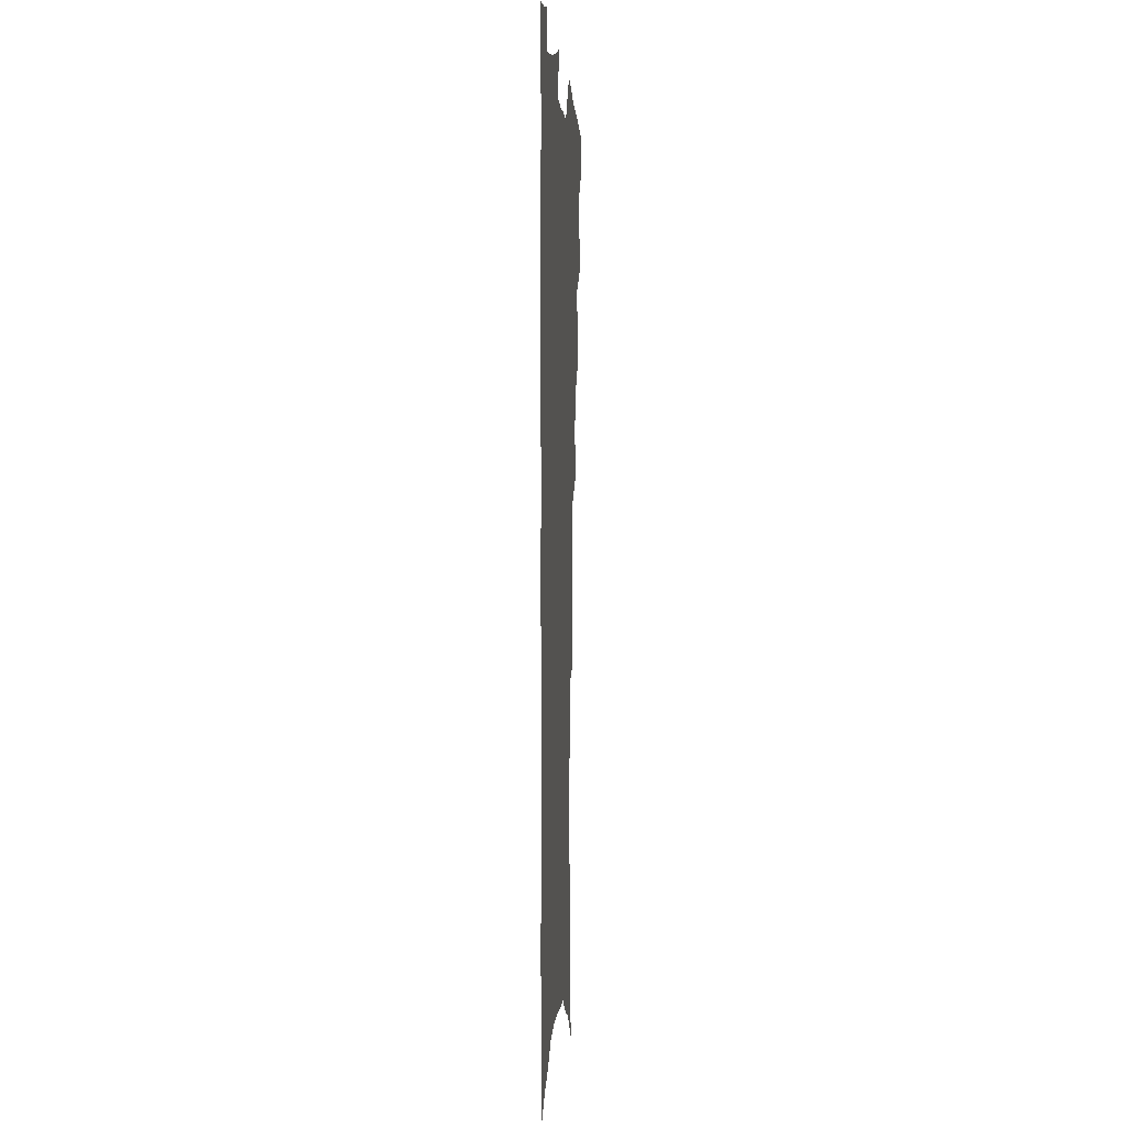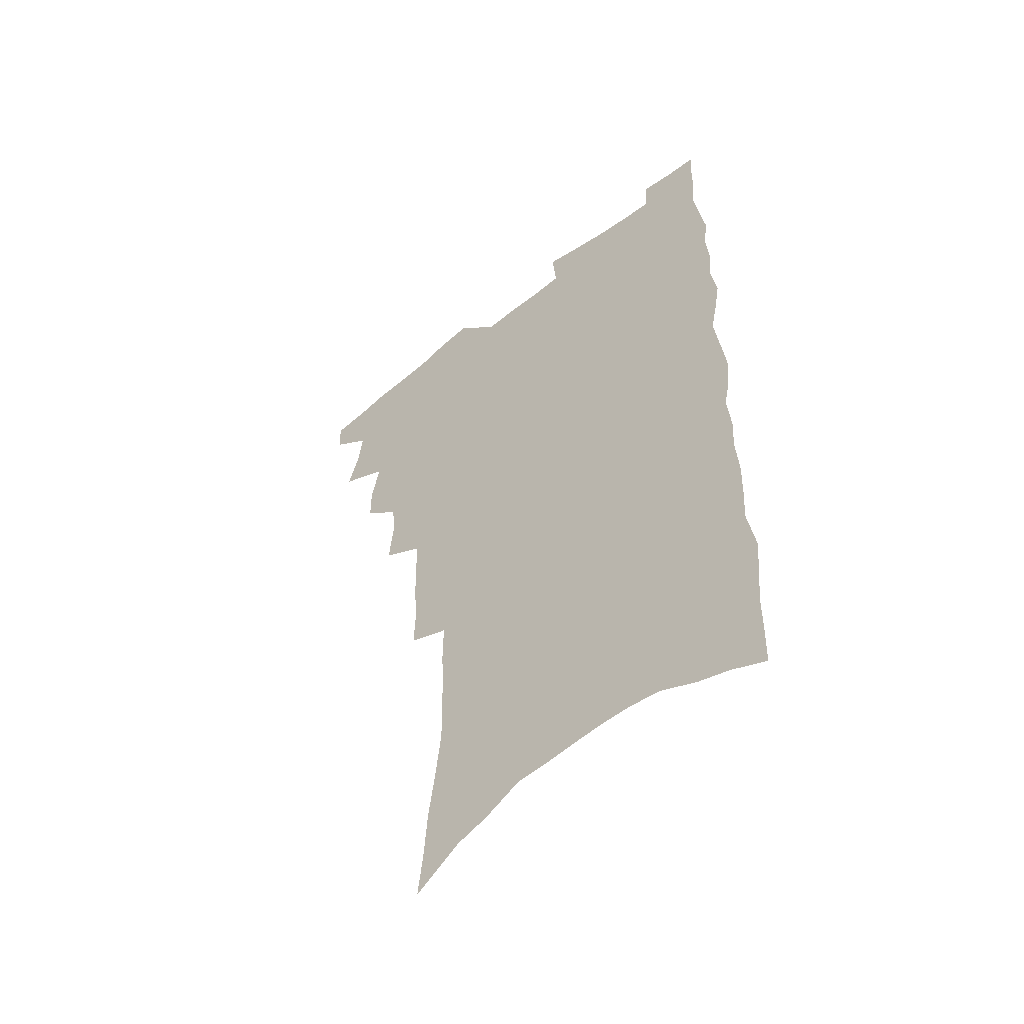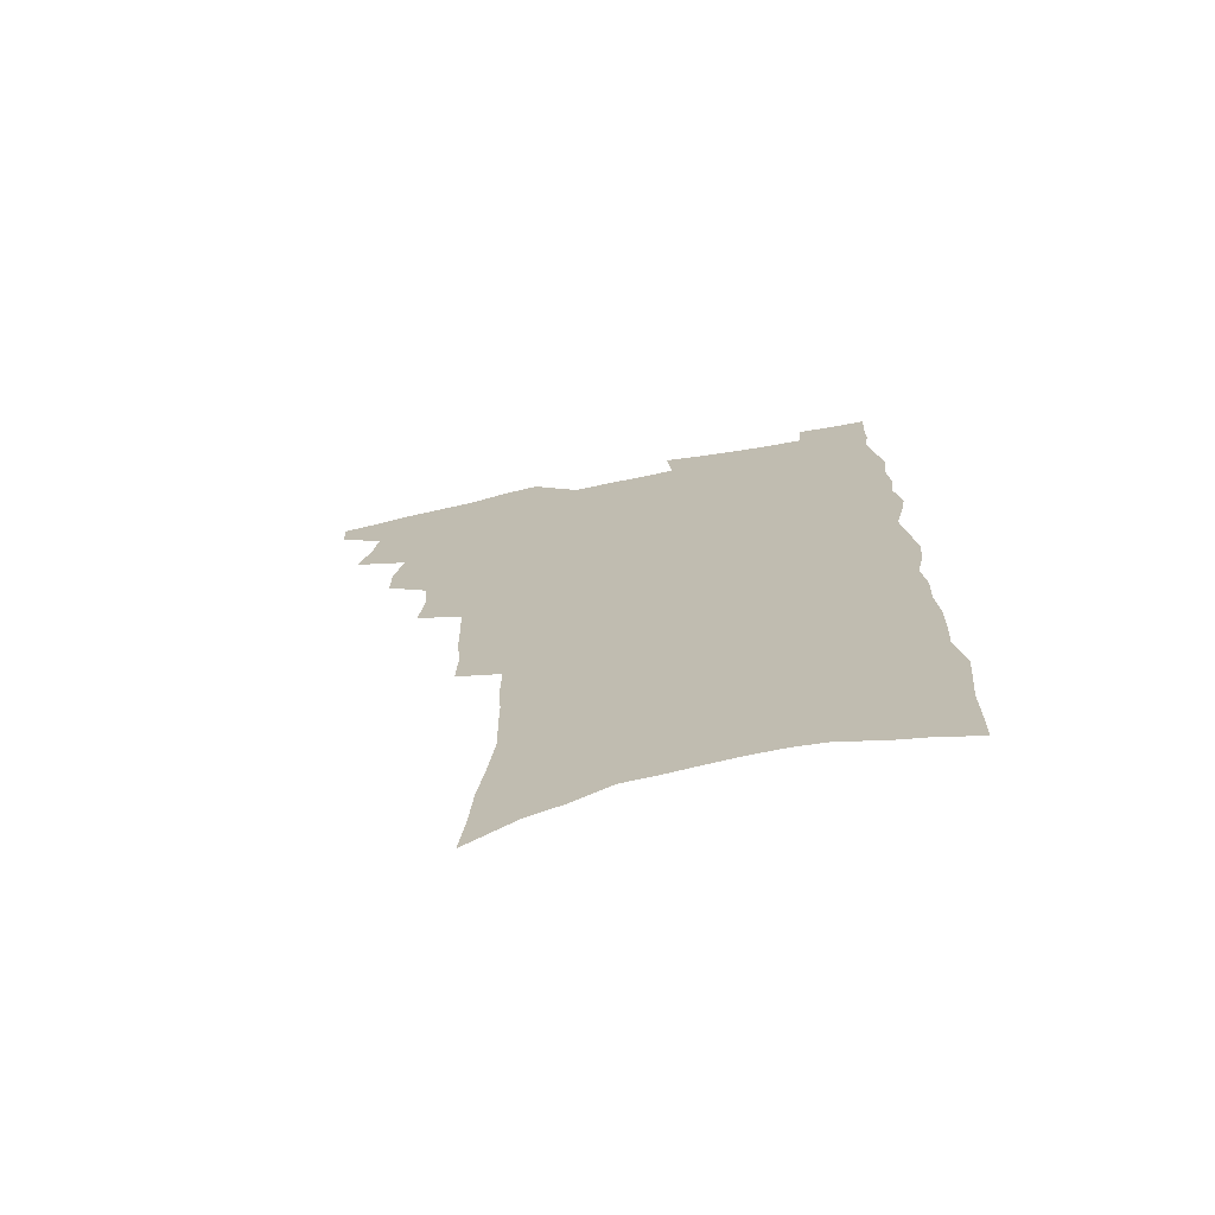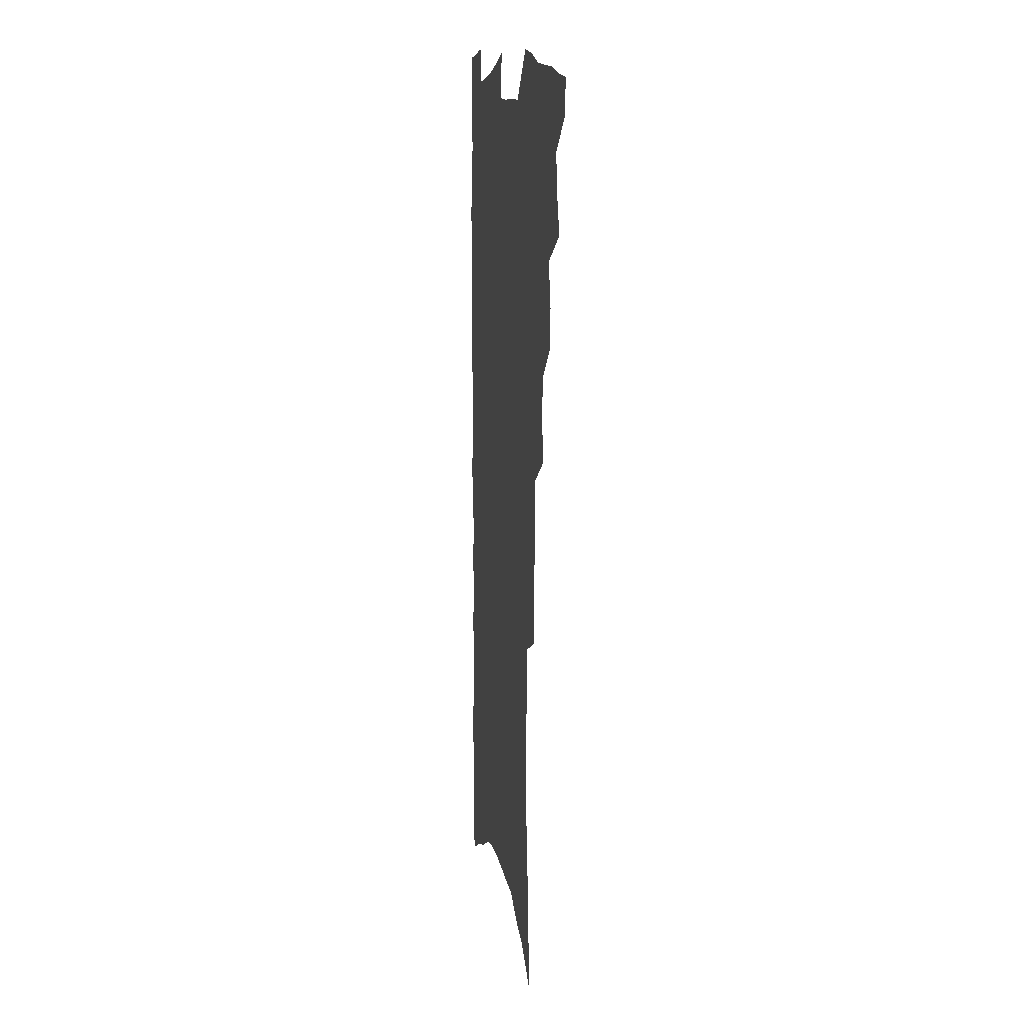
<metadata>
{"format":"obj","ext":"obj","renderer":"f3d","projection":"perspective","resolution":1024,"background":"white","views":[{"elev":3.2,"azim":93.9,"up":"+Y"},{"elev":-54.9,"azim":39.7,"up":"+Y"},{"elev":-72.2,"azim":11.3,"up":"+Y"},{"elev":9.8,"azim":-99.6,"up":"+Y"}]}
</metadata>
<code>
v 483.9 531.1 0
v 483.1 545.3 0
v 494.2 486.8 0
v 499.1 502.4 0
v 501.2 518 0
v 500.3 532.2 0
v 497.7 547 0
v 512 442.7 0
v 511.9 458.3 0
v 515.7 476 0
v 518.9 491.7 0
v 516.2 504.9 0
v 517.2 519.4 0
v 515.4 533.4 0
v 511.6 550.1 0
v 527.2 394.9 0
v 529.2 414.4 0
v 527.9 429.5 0
v 531.5 447.9 0
v 531.7 463.1 0
v 531.2 477.6 0
v 532.1 492.4 0
v 532.4 506.7 0
v 531.8 520.5 0
v 530.2 534.2 0
v 526.3 551.3 0
v 546.6 316.1 0
v 547.2 334.8 0
v 545.8 350.6 0
v 545.5 367.9 0
v 545.1 384.8 0
v 544.8 401.6 0
v 545.1 418.3 0
v 548.3 436.8 0
v 546.6 450.2 0
v 547.8 465.6 0
v 548.3 480.2 0
v 546.7 493.8 0
v 547 507.8 0
v 545.9 521.8 0
v 544 536.1 0
v 540.8 552.8 0
v 556.5 159.5 0
v 558.7 179.5 0
v 560 198.7 0
v 563 220.8 0
v 565.2 241.4 0
v 564.8 257.7 0
v 564.8 274.6 0
v 563.9 290.5 0
v 564.1 309.2 0
v 564.1 327 0
v 562.9 342.5 0
v 562.4 358.8 0
v 561.8 374.8 0
v 561.5 391 0
v 562.1 407.8 0
v 562.1 423.5 0
v 562 438.3 0
v 563.8 454.4 0
v 562.5 467.5 0
v 563 481.8 0
v 563.8 495.5 0
v 561.7 509.3 0
v 560 523.6 0
v 558.1 538.5 0
v 554.6 557.1 0
v 576 173.3 0
v 574.6 188.4 0
v 579.1 214.1 0
v 580.1 233 0
v 580.5 250.6 0
v 580.6 267.6 0
v 579.4 282.4 0
v 578 297.4 0
v 579.2 317.4 0
v 578.8 333.7 0
v 578.2 349.1 0
v 578.1 365.3 0
v 576.7 379.5 0
v 577.3 396.5 0
v 576.3 410.4 0
v 577.3 426.7 0
v 576.8 440.8 0
v 577.3 455.5 0
v 577.3 469.3 0
v 577.5 483.2 0
v 576.8 496.6 0
v 576.8 509.9 0
v 575.1 523.9 0
v 572.9 539.4 0
v 568.9 559.3 0
v 589.3 178.1 0
v 592.7 202.9 0
v 594.5 223.8 0
v 593.9 239.2 0
v 595.2 259.2 0
v 594.1 273.3 0
v 592.9 287.9 0
v 593.1 306 0
v 592.3 321.1 0
v 591.2 335.6 0
v 592.7 354.9 0
v 591.8 368.8 0
v 590.9 383.4 0
v 591 399 0
v 591.3 414.1 0
v 591.5 429.1 0
v 590.9 442.6 0
v 591.1 456.7 0
v 591.9 471.2 0
v 591.4 484.1 0
v 590.8 497.4 0
v 590.2 510.9 0
v 588.9 525.2 0
v 587.8 539.5 0
v 604.7 186.6 0
v 606.2 207.6 0
v 606.9 226.3 0
v 607 243.6 0
v 607 260.3 0
v 606.3 275.3 0
v 606 292.1 0
v 605.7 308.4 0
v 605.4 325.3 0
v 605.7 342.6 0
v 605 354.7 0
v 604.8 371.2 0
v 604.6 386.5 0
v 605.1 402.6 0
v 604.6 415.4 0
v 604.7 430.3 0
v 604.5 443.9 0
v 604.5 457.6 0
v 604.7 471.2 0
v 604.8 484.5 0
v 604.9 497.8 0
v 604.2 511.3 0
v 602.8 525.9 0
v 602 540.5 0
v 617.8 187.3 0
v 619.3 211.9 0
v 619.6 229.9 0
v 619.4 245.6 0
v 619.5 262.9 0
v 618.9 278 0
v 618.4 293.1 0
v 618.4 311.2 0
v 618.3 328.6 0
v 618 343.6 0
v 617.6 356.9 0
v 617.6 372.6 0
v 617.4 387.3 0
v 617.4 402.4 0
v 617.3 415.2 0
v 617.7 431.3 0
v 617.6 444.4 0
v 617.9 458.6 0
v 618.1 471.8 0
v 618 484.7 0
v 618.1 498 0
v 618.1 511.2 0
v 618.1 524.5 0
v 616.5 540.3 0
v 631.1 188.9 0
v 631.8 211.6 0
v 631.9 230.5 0
v 631.9 247.4 0
v 631.7 264.3 0
v 631.4 279.4 0
v 631.1 296.4 0
v 630.8 312.1 0
v 630.6 328.3 0
v 630.4 343.4 0
v 630.3 358.1 0
v 630.2 372.8 0
v 630.2 388.5 0
v 630.1 402.3 0
v 630.3 416.6 0
v 630.4 431.6 0
v 630.6 444.7 0
v 630.8 458.5 0
v 631 471.7 0
v 631.1 484.7 0
v 631.4 498 0
v 631.5 511.1 0
v 631.6 524.3 0
v 630.5 541.3 0
v 628.7 560.5 0
v 644.4 190 0
v 644.4 212.9 0
v 644.2 230.6 0
v 644.3 245.8 0
v 643.9 263.9 0
v 643.9 280.1 0
v 643.6 296 0
v 643.1 313.4 0
v 643 328.4 0
v 643 342.5 0
v 642.9 357.2 0
v 642.8 373.4 0
v 642.8 388 0
v 642.9 402.2 0
v 643 416.5 0
v 643.1 431.1 0
v 643.5 444.4 0
v 643.7 458.2 0
v 644.1 471.4 0
v 644.4 485.1 0
v 644.8 498 0
v 644.9 510.9 0
v 645.1 524.6 0
v 645.2 539.5 0
v 644.5 556.5 0
v 657.7 190.1 0
v 657.1 211 0
v 656.9 228.2 0
v 656.6 245.2 0
v 658.4 257.5 0
v 656.5 278.2 0
v 656.2 294.5 0
v 655.8 310.7 0
v 655.4 327.4 0
v 655.4 342.4 0
v 655.5 357.1 0
v 655.4 372.2 0
v 655.5 386.8 0
v 656 400.6 0
v 656 415.3 0
v 656.4 429.2 0
v 656.5 443.4 0
v 657.2 456.6 0
v 657.2 470.8 0
v 657.5 484.2 0
v 657.7 497.6 0
v 658.4 510.8 0
v 658.9 524.3 0
v 659.6 537.8 0
v 659.8 553.3 0
v 671.1 188.3 0
v 670.5 207.3 0
v 669.5 227.1 0
v 670.4 241.3 0
v 670.3 257.6 0
v 668.4 279.2 0
v 668.9 293 0
v 668 310.9 0
v 667.7 326.2 0
v 668.1 340.7 0
v 668.5 354.8 0
v 668 371 0
v 668.7 384.7 0
v 669 398.9 0
v 670.4 412 0
v 670.2 426.7 0
v 669.8 441.9 0
v 670.5 455.4 0
v 670.7 469.4 0
v 670.4 484 0
v 671.1 496.9 0
v 671.8 510.1 0
v 672.7 523.7 0
v 673.4 537.4 0
v 674.3 551.4 0
v 686.1 181.3 0
v 684.8 201.8 0
v 682.7 223.6 0
v 683.6 238.7 0
v 682.9 256.5 0
v 683.3 272.4 0
v 681.9 290.3 0
v 682.3 305.3 0
v 680.4 323.5 0
v 682.2 336.4 0
v 682.2 351.5 0
v 683.1 365.7 0
v 682.5 381.5 0
v 683 395.7 0
v 683.9 409.7 0
v 683.5 425 0
v 684.5 438.6 0
v 684.4 453.4 0
v 684.7 467.5 0
v 684.5 481.9 0
v 685.3 495.4 0
v 685.6 509.3 0
v 686.4 522.8 0
v 687.2 536.2 0
v 688.2 550.2 0
v 689.2 565.3 0
v 700.4 177 0
v 699.5 196.3 0
v 699.7 213.4 0
v 699.4 231 0
v 697.4 250.6 0
v 697.8 266.5 0
v 697.6 282.9 0
v 696.8 299.7 0
v 697.5 314.8 0
v 697.4 330.3 0
v 697.7 345.4 0
v 699.5 359.2 0
v 699 375 0
v 698.3 390.9 0
v 698.7 405.8 0
v 698.3 421.3 0
v 698.1 436.2 0
v 700.3 449.5 0
v 700.2 464.3 0
v 698.3 480.1 0
v 700.3 493.3 0
v 700.3 507.6 0
v 700.1 521.9 0
v 700.6 535.2 0
v 702.3 549.3 0
v 703.4 563.2 0
v 715.8 170.1 0
v 716.2 187 0
v 716.4 204.3 0
v 717.8 219.6 0
v 719.2 235.4 0
v 715.8 256.1 0
v 716.7 271.4 0
v 717.1 287.2 0
v 715.9 304.6 0
v 716.7 319.7 0
v 715.2 336.9 0
v 718 350.2 0
v 719 365 0
v 716.9 382.6 0
v 714.8 400.3 0
v 717.8 413.6 0
v 720.2 427.6 0
v 717.5 444.8 0
v 718.9 458.8 0
v 717.7 474.6 0
v 719.6 488.4 0
v 717.1 504.6 0
v 714.9 520.8 0
v 716.4 534.6 0
v 716.4 548.5 0
v 717.5 562.4 0
f 5 6 1
f 1 6 2
f 6 7 2
f 10 11 3
f 3 11 4
f 11 12 4
f 4 12 5
f 12 13 5
f 5 13 6
f 13 14 6
f 6 14 7
f 14 15 7
f 18 19 8
f 8 19 9
f 19 20 9
f 9 20 10
f 20 21 10
f 10 21 11
f 21 22 11
f 11 22 12
f 22 23 12
f 12 23 13
f 23 24 13
f 13 24 14
f 24 25 14
f 14 25 15
f 25 26 15
f 31 32 16
f 16 32 17
f 32 33 17
f 17 33 18
f 33 34 18
f 18 34 19
f 34 35 19
f 19 35 20
f 35 36 20
f 20 36 21
f 36 37 21
f 21 37 22
f 37 38 22
f 22 38 23
f 38 39 23
f 23 39 24
f 39 40 24
f 24 40 25
f 40 41 25
f 25 41 26
f 41 42 26
f 51 52 27
f 27 52 28
f 52 53 28
f 28 53 29
f 53 54 29
f 29 54 30
f 54 55 30
f 30 55 31
f 55 56 31
f 31 56 32
f 56 57 32
f 32 57 33
f 57 58 33
f 33 58 34
f 58 59 34
f 34 59 35
f 59 60 35
f 35 60 36
f 60 61 36
f 36 61 37
f 61 62 37
f 37 62 38
f 62 63 38
f 38 63 39
f 63 64 39
f 39 64 40
f 64 65 40
f 40 65 41
f 65 66 41
f 41 66 42
f 66 67 42
f 43 68 44
f 68 69 44
f 44 69 45
f 69 70 45
f 45 70 46
f 70 71 46
f 46 71 47
f 71 72 47
f 47 72 48
f 72 73 48
f 48 73 49
f 73 74 49
f 49 74 50
f 74 75 50
f 50 75 51
f 75 76 51
f 51 76 52
f 76 77 52
f 52 77 53
f 77 78 53
f 53 78 54
f 78 79 54
f 54 79 55
f 79 80 55
f 55 80 56
f 80 81 56
f 56 81 57
f 81 82 57
f 57 82 58
f 82 83 58
f 58 83 59
f 83 84 59
f 59 84 60
f 84 85 60
f 60 85 61
f 85 86 61
f 61 86 62
f 86 87 62
f 62 87 63
f 87 88 63
f 63 88 64
f 88 89 64
f 64 89 65
f 89 90 65
f 65 90 66
f 90 91 66
f 66 91 67
f 91 92 67
f 68 93 69
f 93 94 69
f 69 94 70
f 94 95 70
f 70 95 71
f 95 96 71
f 71 96 72
f 96 97 72
f 72 97 73
f 97 98 73
f 73 98 74
f 98 99 74
f 74 99 75
f 99 100 75
f 75 100 76
f 100 101 76
f 76 101 77
f 101 102 77
f 77 102 78
f 102 103 78
f 78 103 79
f 103 104 79
f 79 104 80
f 104 105 80
f 80 105 81
f 105 106 81
f 81 106 82
f 106 107 82
f 82 107 83
f 107 108 83
f 83 108 84
f 108 109 84
f 84 109 85
f 109 110 85
f 85 110 86
f 110 111 86
f 86 111 87
f 111 112 87
f 87 112 88
f 112 113 88
f 88 113 89
f 113 114 89
f 89 114 90
f 114 115 90
f 90 115 91
f 115 116 91
f 91 116 92
f 93 117 94
f 117 118 94
f 94 118 95
f 118 119 95
f 95 119 96
f 119 120 96
f 96 120 97
f 120 121 97
f 97 121 98
f 121 122 98
f 98 122 99
f 122 123 99
f 99 123 100
f 123 124 100
f 100 124 101
f 124 125 101
f 101 125 102
f 125 126 102
f 102 126 103
f 126 127 103
f 103 127 104
f 127 128 104
f 104 128 105
f 128 129 105
f 105 129 106
f 129 130 106
f 106 130 107
f 130 131 107
f 107 131 108
f 131 132 108
f 108 132 109
f 132 133 109
f 109 133 110
f 133 134 110
f 110 134 111
f 134 135 111
f 111 135 112
f 135 136 112
f 112 136 113
f 136 137 113
f 113 137 114
f 137 138 114
f 114 138 115
f 138 139 115
f 115 139 116
f 139 140 116
f 117 141 118
f 141 142 118
f 118 142 119
f 142 143 119
f 119 143 120
f 143 144 120
f 120 144 121
f 144 145 121
f 121 145 122
f 145 146 122
f 122 146 123
f 146 147 123
f 123 147 124
f 147 148 124
f 124 148 125
f 148 149 125
f 125 149 126
f 149 150 126
f 126 150 127
f 150 151 127
f 127 151 128
f 151 152 128
f 128 152 129
f 152 153 129
f 129 153 130
f 153 154 130
f 130 154 131
f 154 155 131
f 131 155 132
f 155 156 132
f 132 156 133
f 156 157 133
f 133 157 134
f 157 158 134
f 134 158 135
f 158 159 135
f 135 159 136
f 159 160 136
f 136 160 137
f 160 161 137
f 137 161 138
f 161 162 138
f 138 162 139
f 162 163 139
f 139 163 140
f 163 164 140
f 141 165 142
f 165 166 142
f 142 166 143
f 166 167 143
f 143 167 144
f 167 168 144
f 144 168 145
f 168 169 145
f 145 169 146
f 169 170 146
f 146 170 147
f 170 171 147
f 147 171 148
f 171 172 148
f 148 172 149
f 172 173 149
f 149 173 150
f 173 174 150
f 150 174 151
f 174 175 151
f 151 175 152
f 175 176 152
f 152 176 153
f 176 177 153
f 153 177 154
f 177 178 154
f 154 178 155
f 178 179 155
f 155 179 156
f 179 180 156
f 156 180 157
f 180 181 157
f 157 181 158
f 181 182 158
f 158 182 159
f 182 183 159
f 159 183 160
f 183 184 160
f 160 184 161
f 184 185 161
f 161 185 162
f 185 186 162
f 162 186 163
f 186 187 163
f 163 187 164
f 187 188 164
f 165 190 166
f 190 191 166
f 166 191 167
f 191 192 167
f 167 192 168
f 192 193 168
f 168 193 169
f 193 194 169
f 169 194 170
f 194 195 170
f 170 195 171
f 195 196 171
f 171 196 172
f 196 197 172
f 172 197 173
f 197 198 173
f 173 198 174
f 198 199 174
f 174 199 175
f 199 200 175
f 175 200 176
f 200 201 176
f 176 201 177
f 201 202 177
f 177 202 178
f 202 203 178
f 178 203 179
f 203 204 179
f 179 204 180
f 204 205 180
f 180 205 181
f 205 206 181
f 181 206 182
f 206 207 182
f 182 207 183
f 207 208 183
f 183 208 184
f 208 209 184
f 184 209 185
f 209 210 185
f 185 210 186
f 210 211 186
f 186 211 187
f 211 212 187
f 187 212 188
f 212 213 188
f 188 213 189
f 213 214 189
f 190 215 191
f 215 216 191
f 191 216 192
f 216 217 192
f 192 217 193
f 217 218 193
f 193 218 194
f 218 219 194
f 194 219 195
f 219 220 195
f 195 220 196
f 220 221 196
f 196 221 197
f 221 222 197
f 197 222 198
f 222 223 198
f 198 223 199
f 223 224 199
f 199 224 200
f 224 225 200
f 200 225 201
f 225 226 201
f 201 226 202
f 226 227 202
f 202 227 203
f 227 228 203
f 203 228 204
f 228 229 204
f 204 229 205
f 229 230 205
f 205 230 206
f 230 231 206
f 206 231 207
f 231 232 207
f 207 232 208
f 232 233 208
f 208 233 209
f 233 234 209
f 209 234 210
f 234 235 210
f 210 235 211
f 235 236 211
f 211 236 212
f 236 237 212
f 212 237 213
f 237 238 213
f 213 238 214
f 238 239 214
f 215 240 216
f 240 241 216
f 216 241 217
f 241 242 217
f 217 242 218
f 242 243 218
f 218 243 219
f 243 244 219
f 219 244 220
f 244 245 220
f 220 245 221
f 245 246 221
f 221 246 222
f 246 247 222
f 222 247 223
f 247 248 223
f 223 248 224
f 248 249 224
f 224 249 225
f 249 250 225
f 225 250 226
f 250 251 226
f 226 251 227
f 251 252 227
f 227 252 228
f 252 253 228
f 228 253 229
f 253 254 229
f 229 254 230
f 254 255 230
f 230 255 231
f 255 256 231
f 231 256 232
f 256 257 232
f 232 257 233
f 257 258 233
f 233 258 234
f 258 259 234
f 234 259 235
f 259 260 235
f 235 260 236
f 260 261 236
f 236 261 237
f 261 262 237
f 237 262 238
f 262 263 238
f 238 263 239
f 263 264 239
f 240 265 241
f 265 266 241
f 241 266 242
f 266 267 242
f 242 267 243
f 267 268 243
f 243 268 244
f 268 269 244
f 244 269 245
f 269 270 245
f 245 270 246
f 270 271 246
f 246 271 247
f 271 272 247
f 247 272 248
f 272 273 248
f 248 273 249
f 273 274 249
f 249 274 250
f 274 275 250
f 250 275 251
f 275 276 251
f 251 276 252
f 276 277 252
f 252 277 253
f 277 278 253
f 253 278 254
f 278 279 254
f 254 279 255
f 279 280 255
f 255 280 256
f 280 281 256
f 256 281 257
f 281 282 257
f 257 282 258
f 282 283 258
f 258 283 259
f 283 284 259
f 259 284 260
f 284 285 260
f 260 285 261
f 285 286 261
f 261 286 262
f 286 287 262
f 262 287 263
f 287 288 263
f 263 288 264
f 288 289 264
f 265 291 266
f 291 292 266
f 266 292 267
f 292 293 267
f 267 293 268
f 293 294 268
f 268 294 269
f 294 295 269
f 269 295 270
f 295 296 270
f 270 296 271
f 296 297 271
f 271 297 272
f 297 298 272
f 272 298 273
f 298 299 273
f 273 299 274
f 299 300 274
f 274 300 275
f 300 301 275
f 275 301 276
f 301 302 276
f 276 302 277
f 302 303 277
f 277 303 278
f 303 304 278
f 278 304 279
f 304 305 279
f 279 305 280
f 305 306 280
f 280 306 281
f 306 307 281
f 281 307 282
f 307 308 282
f 282 308 283
f 308 309 283
f 283 309 284
f 309 310 284
f 284 310 285
f 310 311 285
f 285 311 286
f 311 312 286
f 286 312 287
f 312 313 287
f 287 313 288
f 313 314 288
f 288 314 289
f 314 315 289
f 289 315 290
f 315 316 290
f 291 317 292
f 317 318 292
f 292 318 293
f 318 319 293
f 293 319 294
f 319 320 294
f 294 320 295
f 320 321 295
f 295 321 296
f 321 322 296
f 296 322 297
f 322 323 297
f 297 323 298
f 323 324 298
f 298 324 299
f 324 325 299
f 299 325 300
f 325 326 300
f 300 326 301
f 326 327 301
f 301 327 302
f 327 328 302
f 302 328 303
f 328 329 303
f 303 329 304
f 329 330 304
f 304 330 305
f 330 331 305
f 305 331 306
f 331 332 306
f 306 332 307
f 332 333 307
f 307 333 308
f 333 334 308
f 308 334 309
f 334 335 309
f 309 335 310
f 335 336 310
f 310 336 311
f 336 337 311
f 311 337 312
f 337 338 312
f 312 338 313
f 338 339 313
f 313 339 314
f 339 340 314
f 314 340 315
f 340 341 315
f 315 341 316
f 341 342 316

</code>
